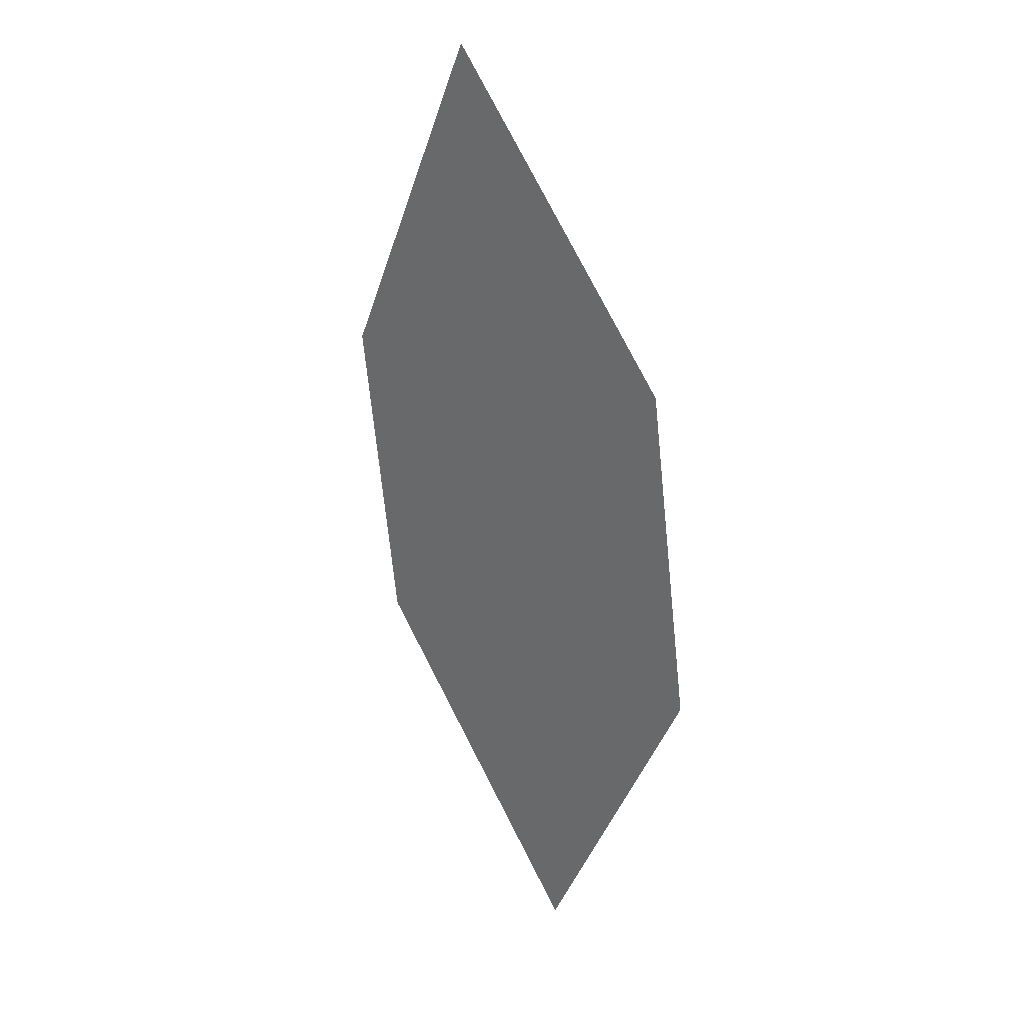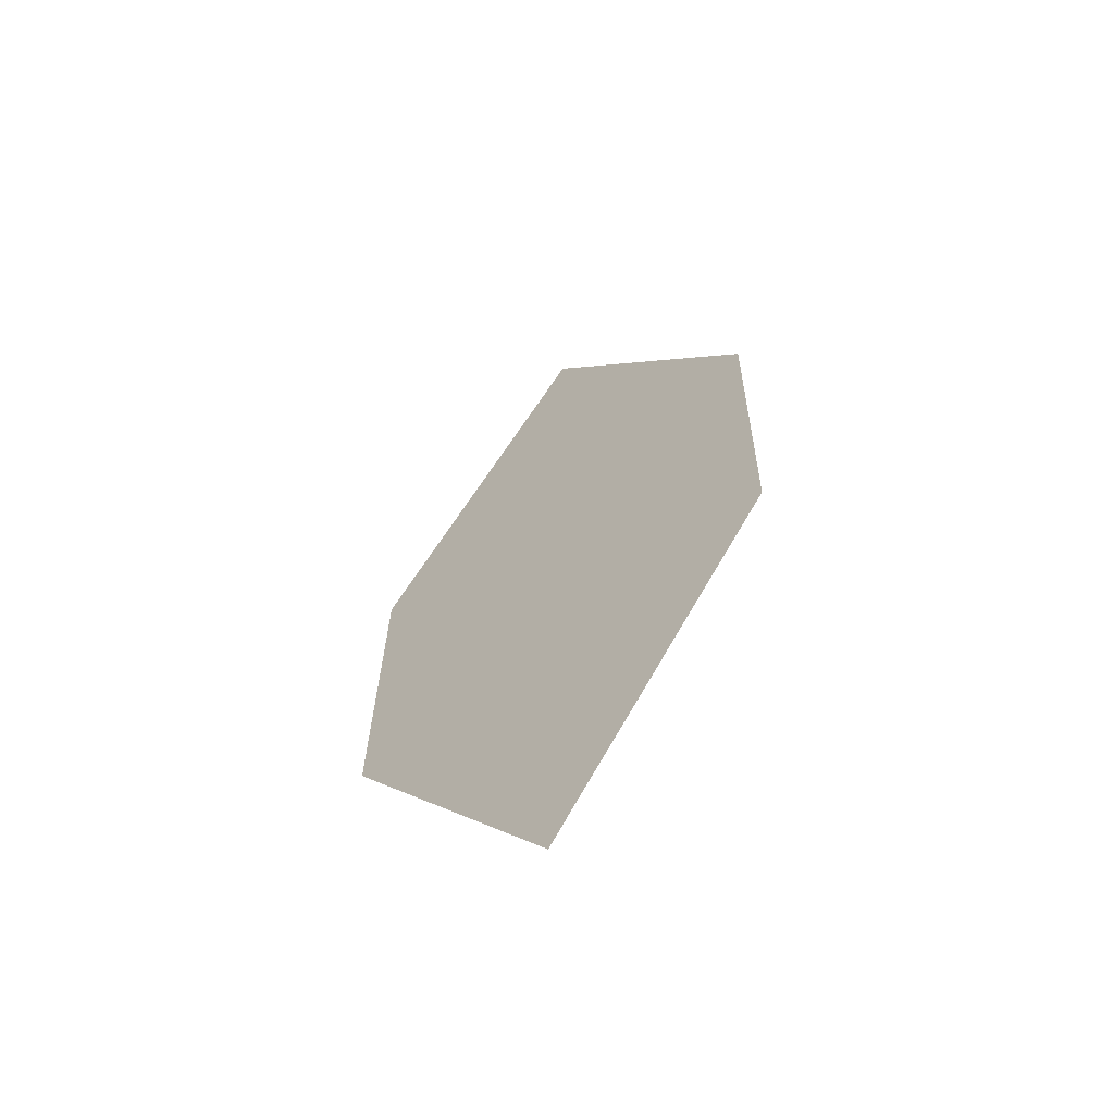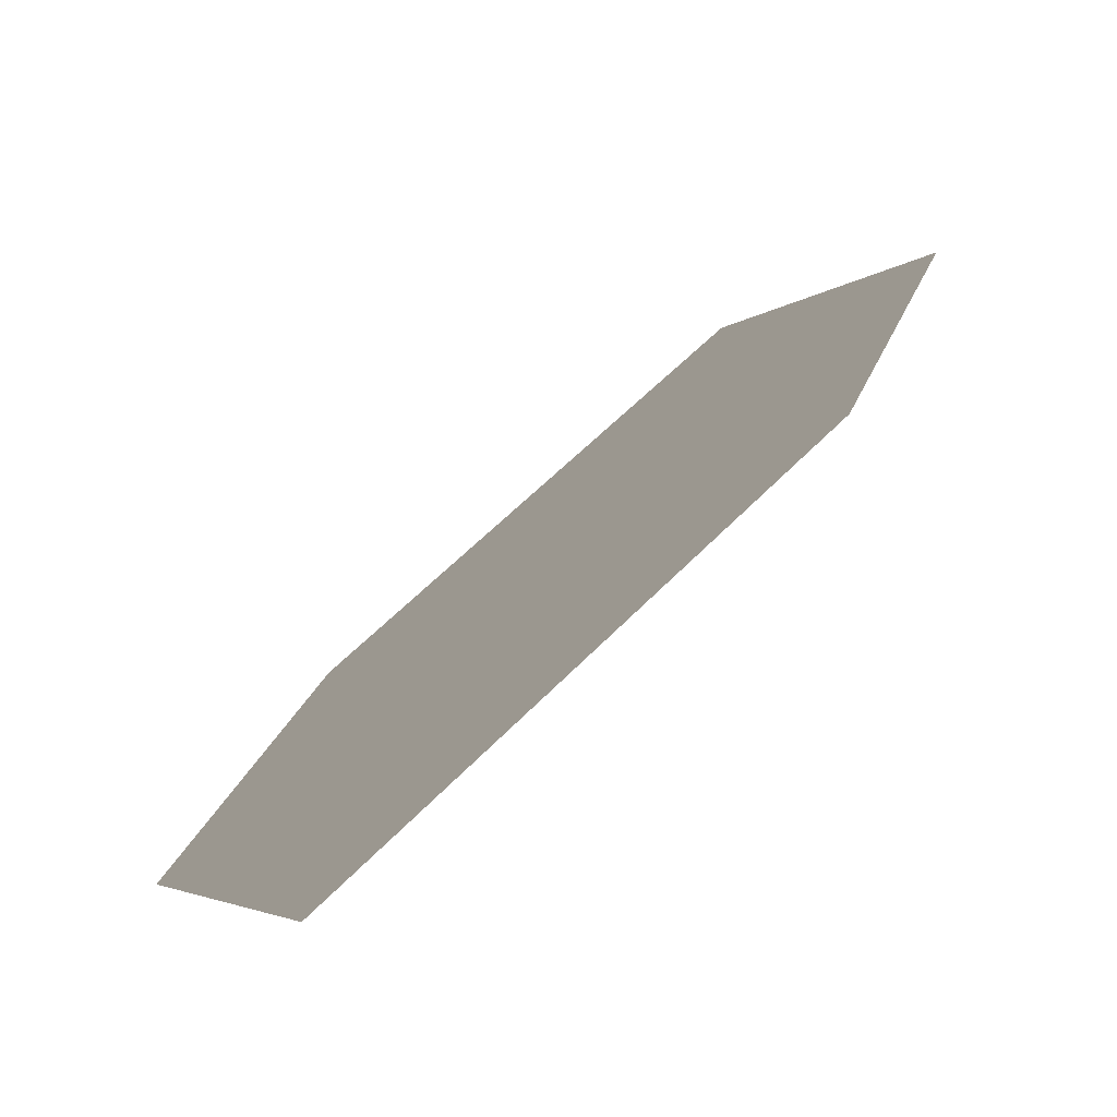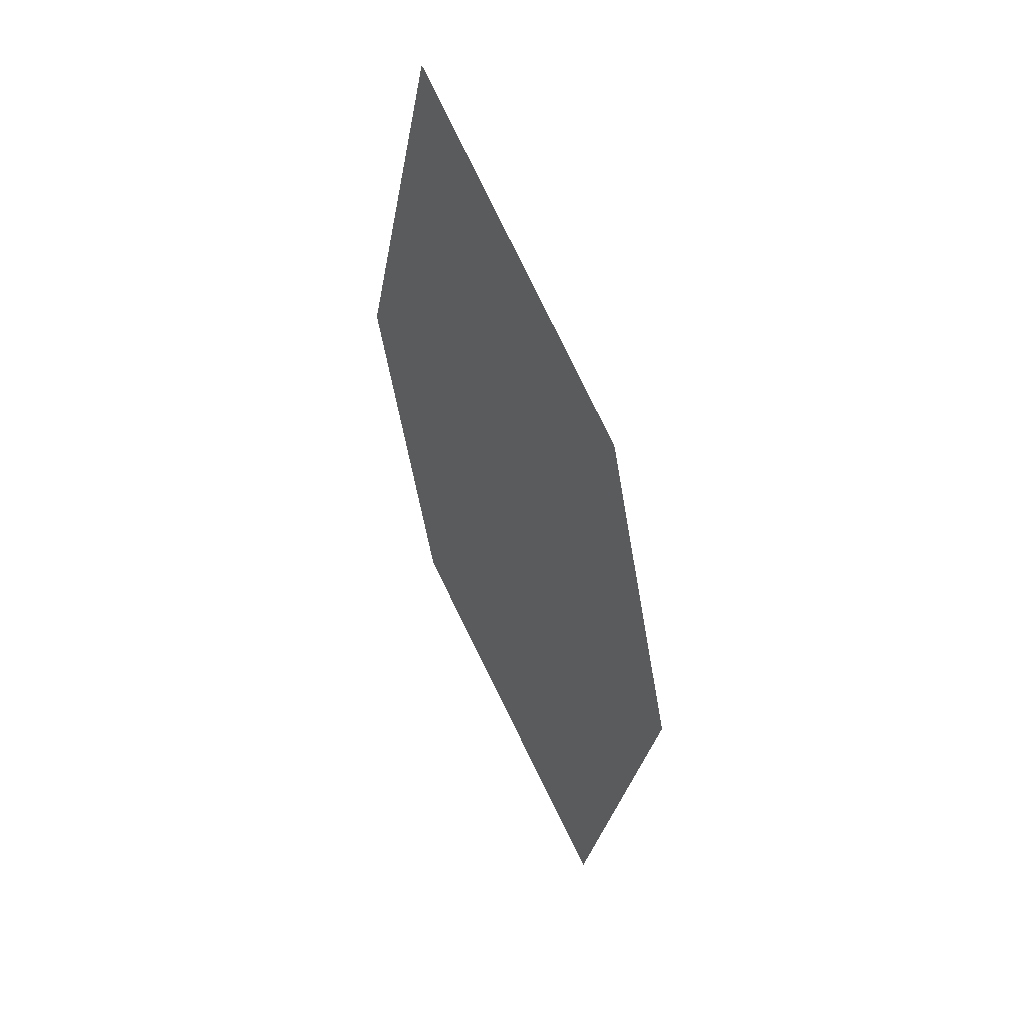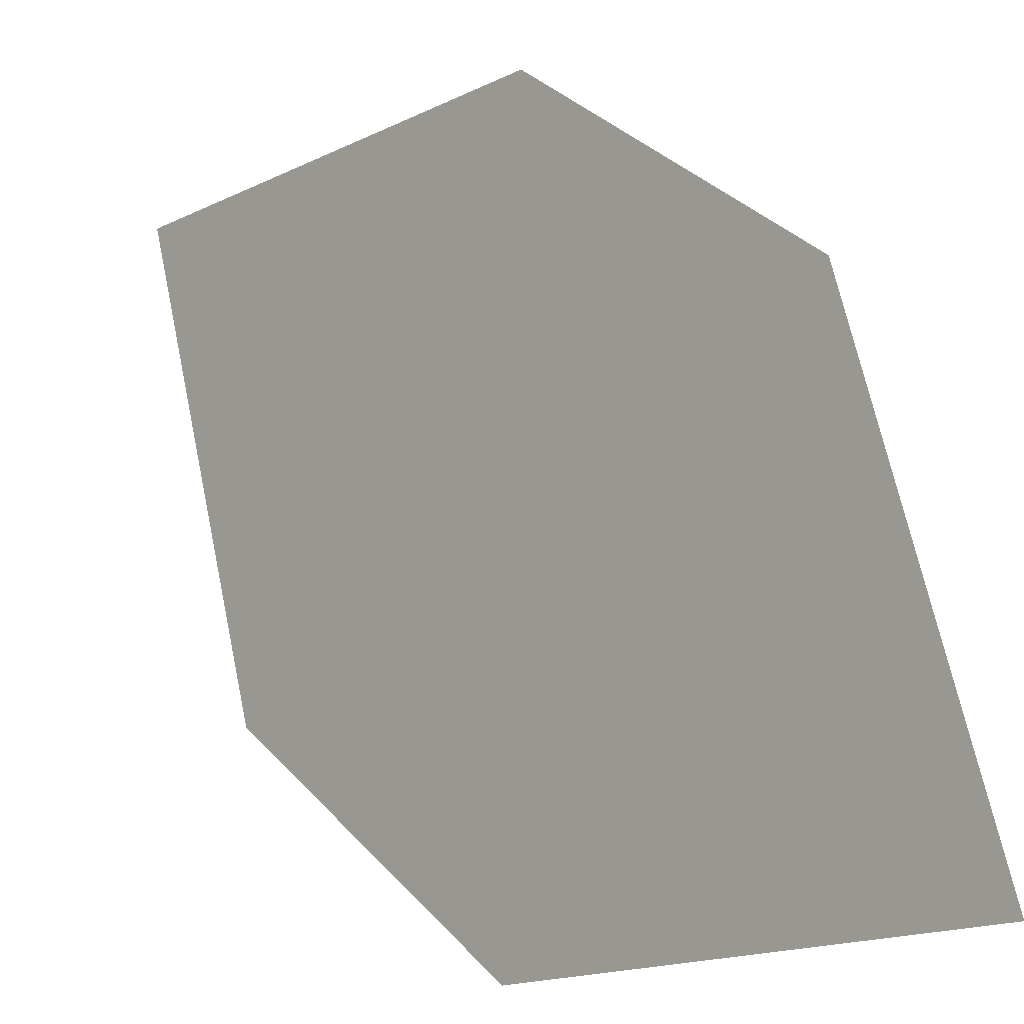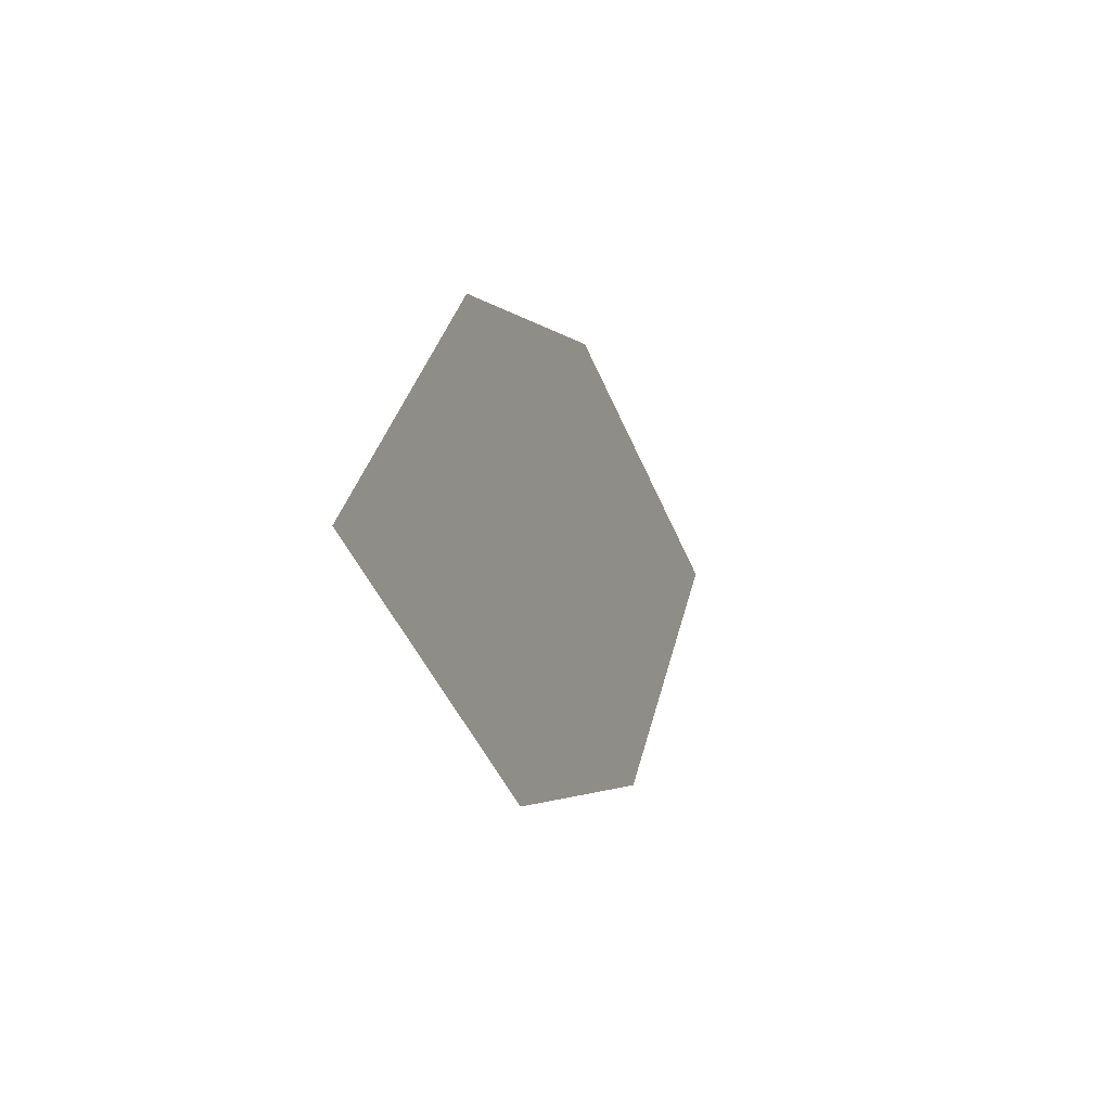
<metadata>
{"format":"obj","ext":"obj","renderer":"f3d","projection":"perspective","resolution":1024,"background":"white","views":[{"elev":-7.0,"azim":-173.5,"up":"+Y"},{"elev":-35.5,"azim":-4.6,"up":"+Y"},{"elev":47.1,"azim":11.5,"up":"+Z"},{"elev":3.9,"azim":-164.1,"up":"+Y"},{"elev":61.3,"azim":-39.0,"up":"+Z"},{"elev":68.5,"azim":-137.4,"up":"+Y"}]}
</metadata>
<code>
o leaves.323
v 0.1505 0.1713 1.868
v 0.1559 0.2664 1.819
v 0.1338 0.1958 1.835
v 0.1709 0.2102 1.868
v 0.1727 0.2419 1.851
v 0.1356 0.2275 1.819
f 1 2 6 3
f 1 4 5 2

</code>
